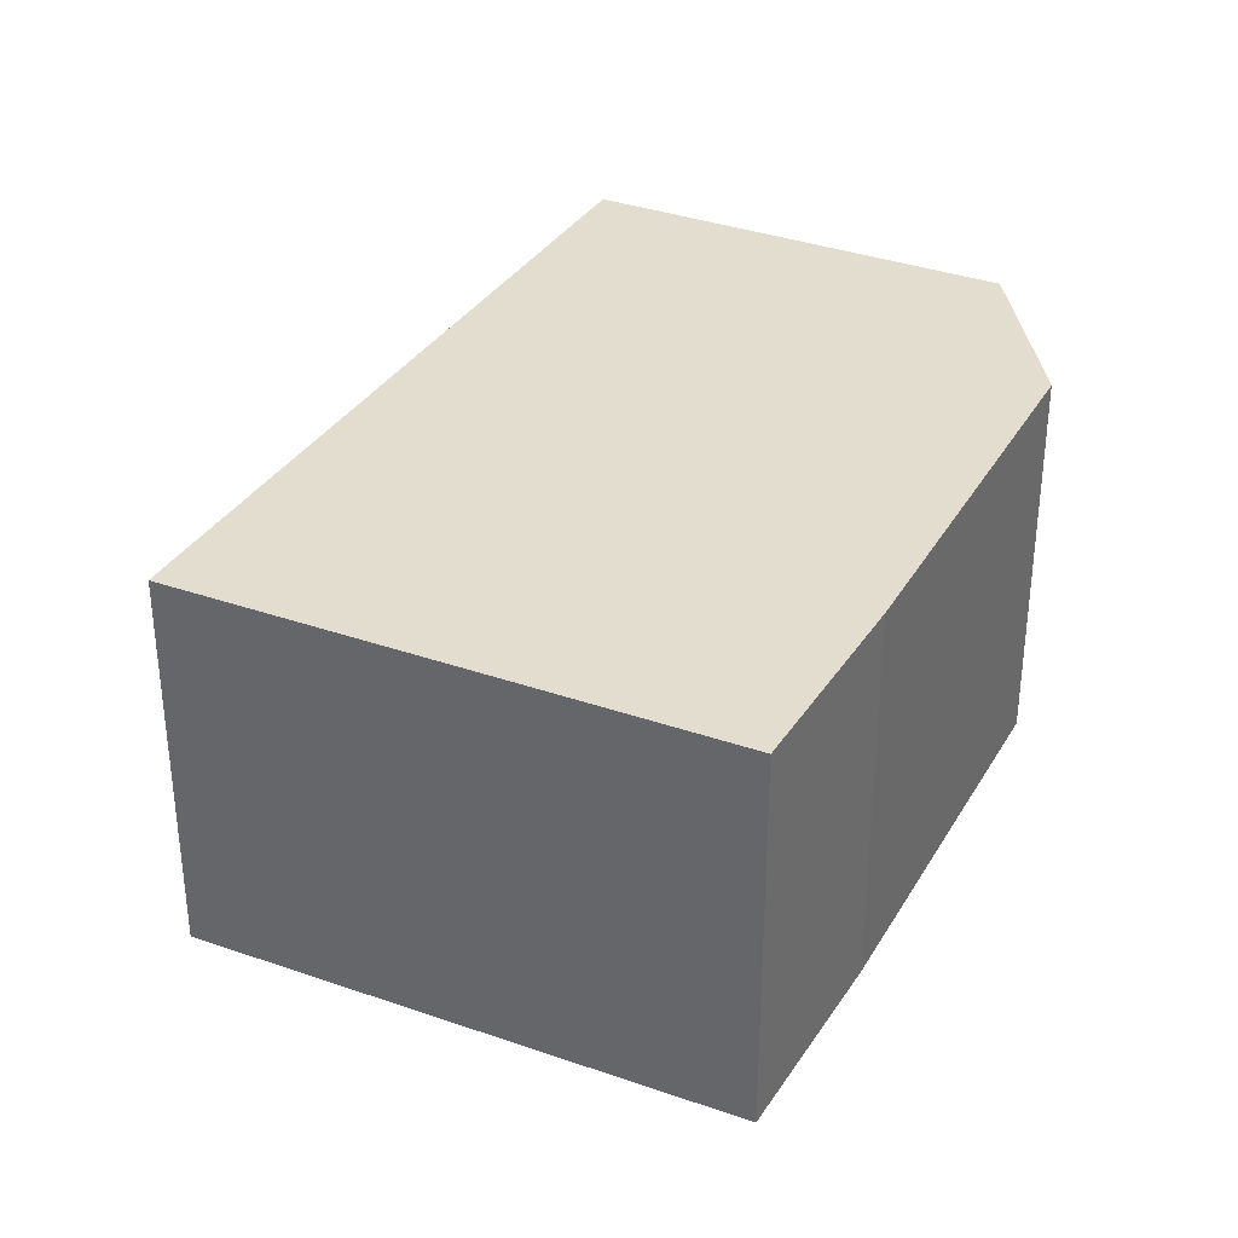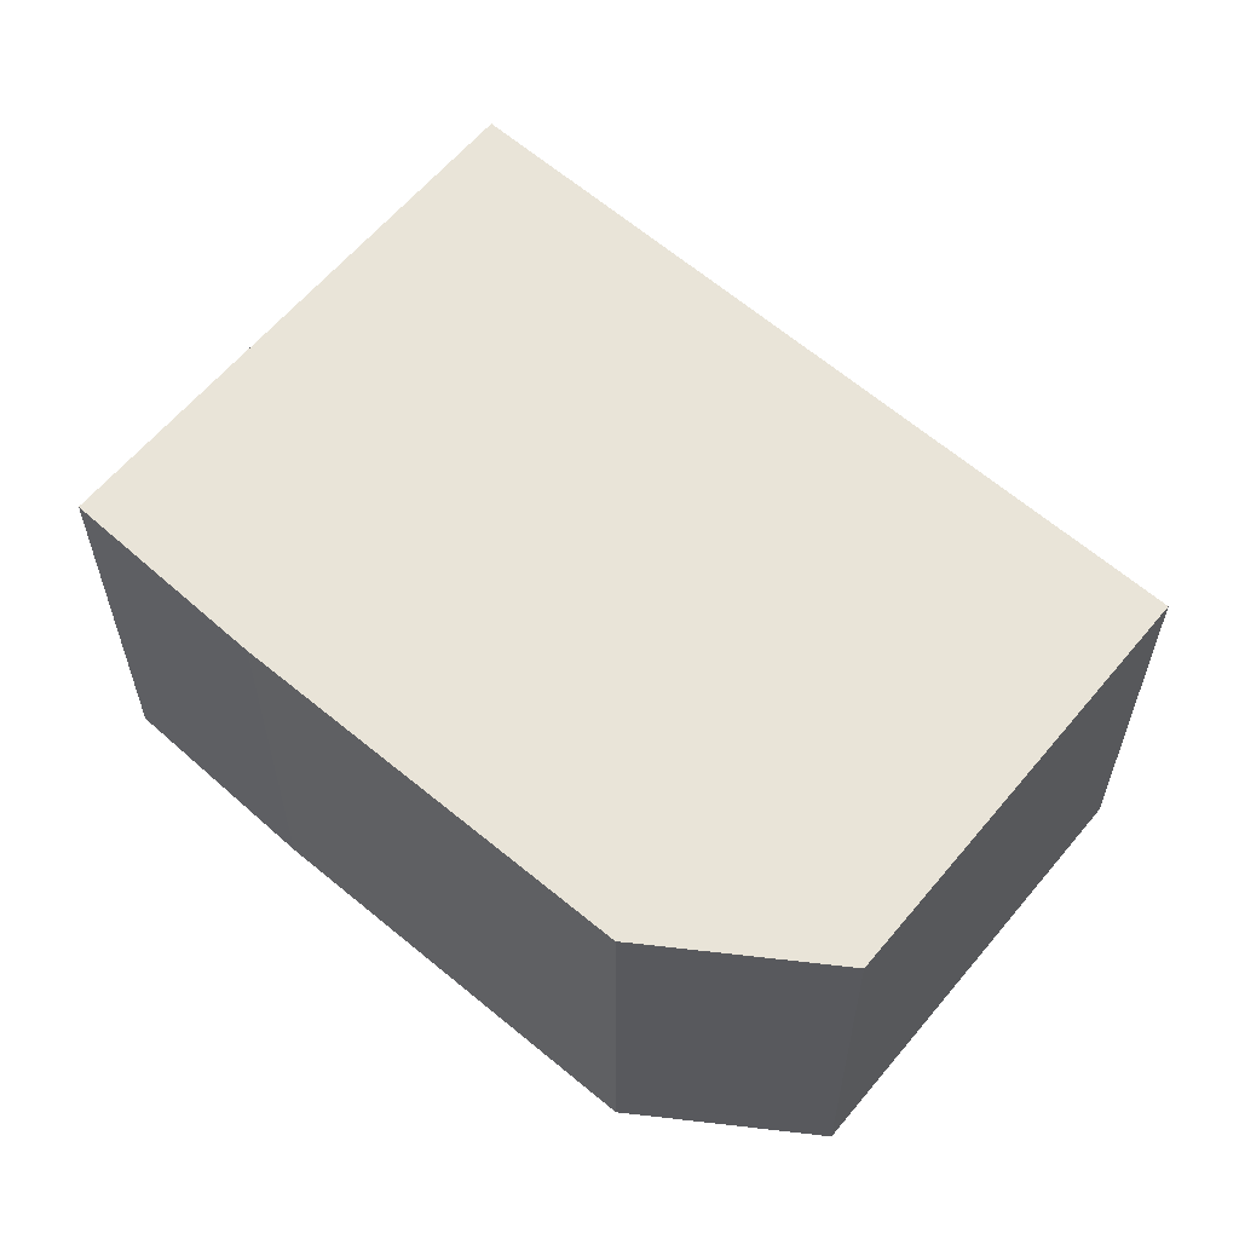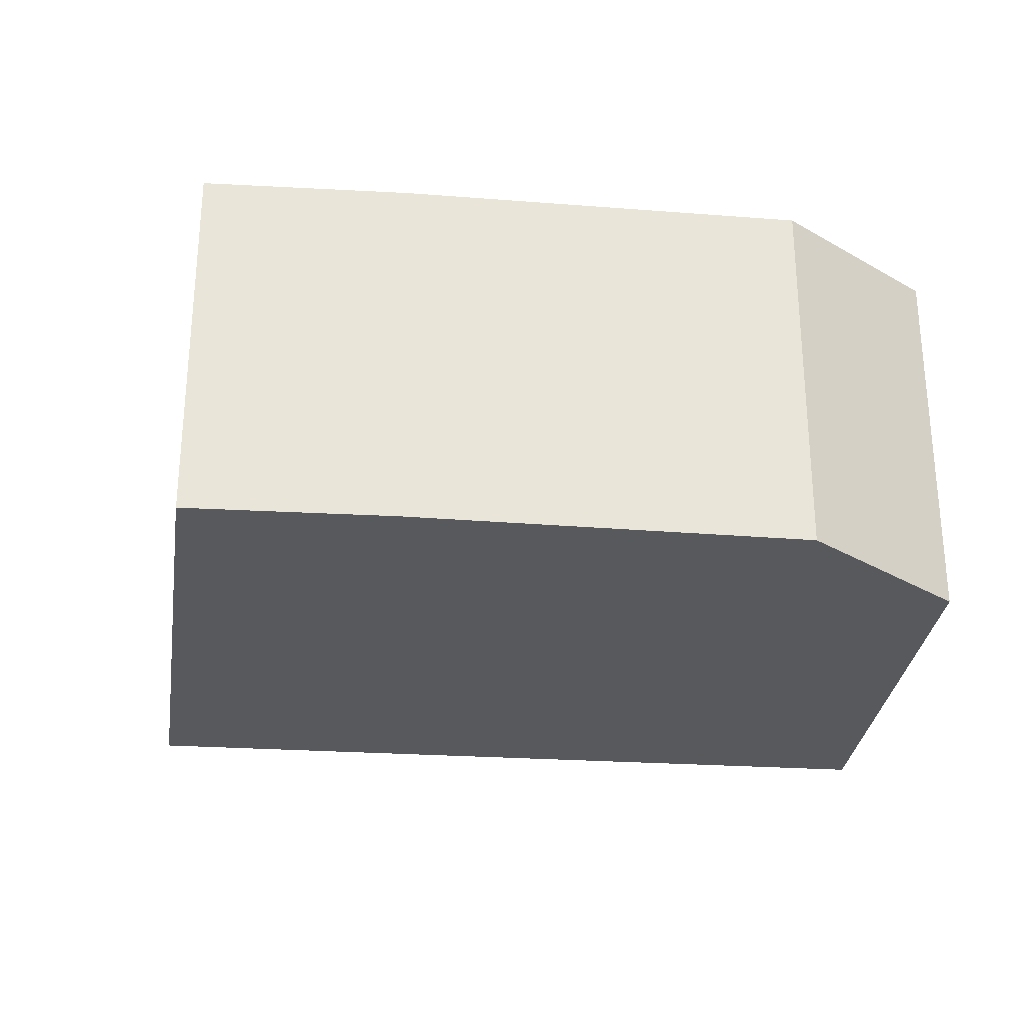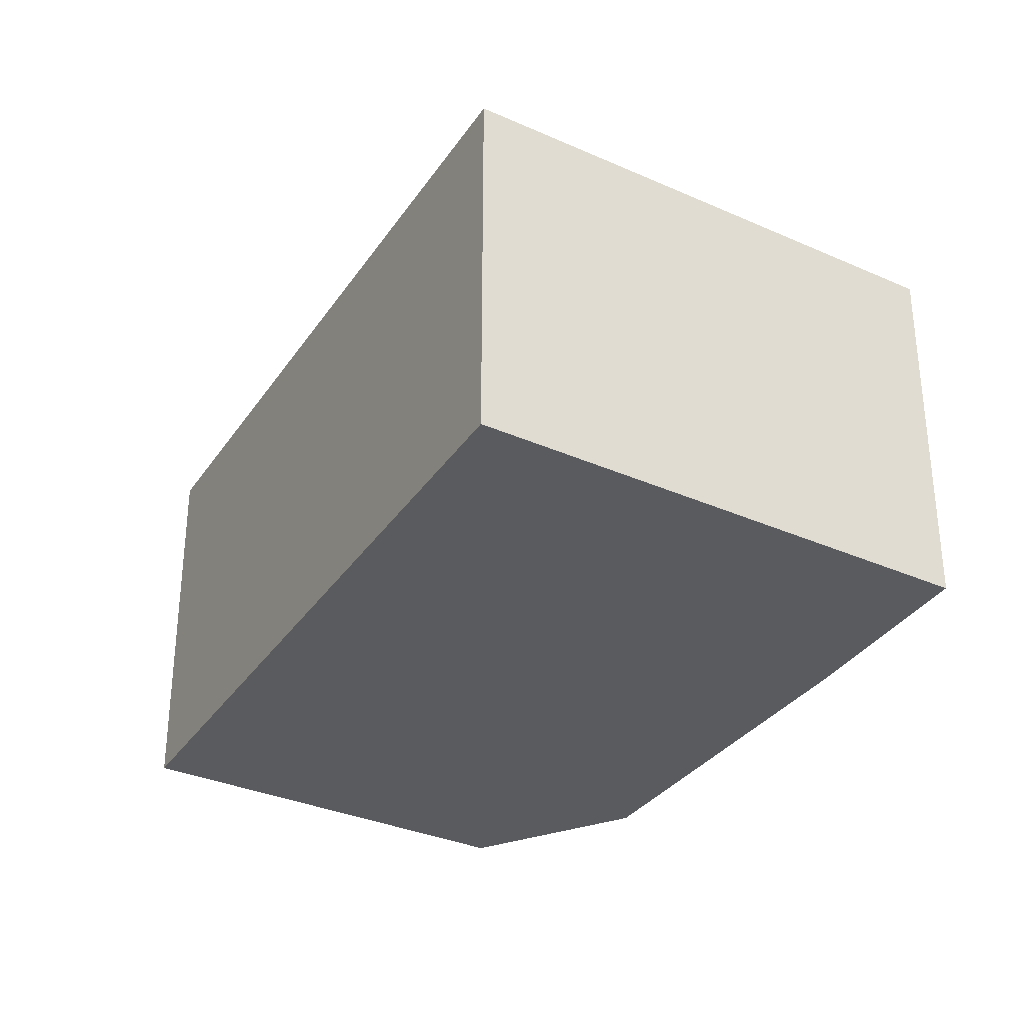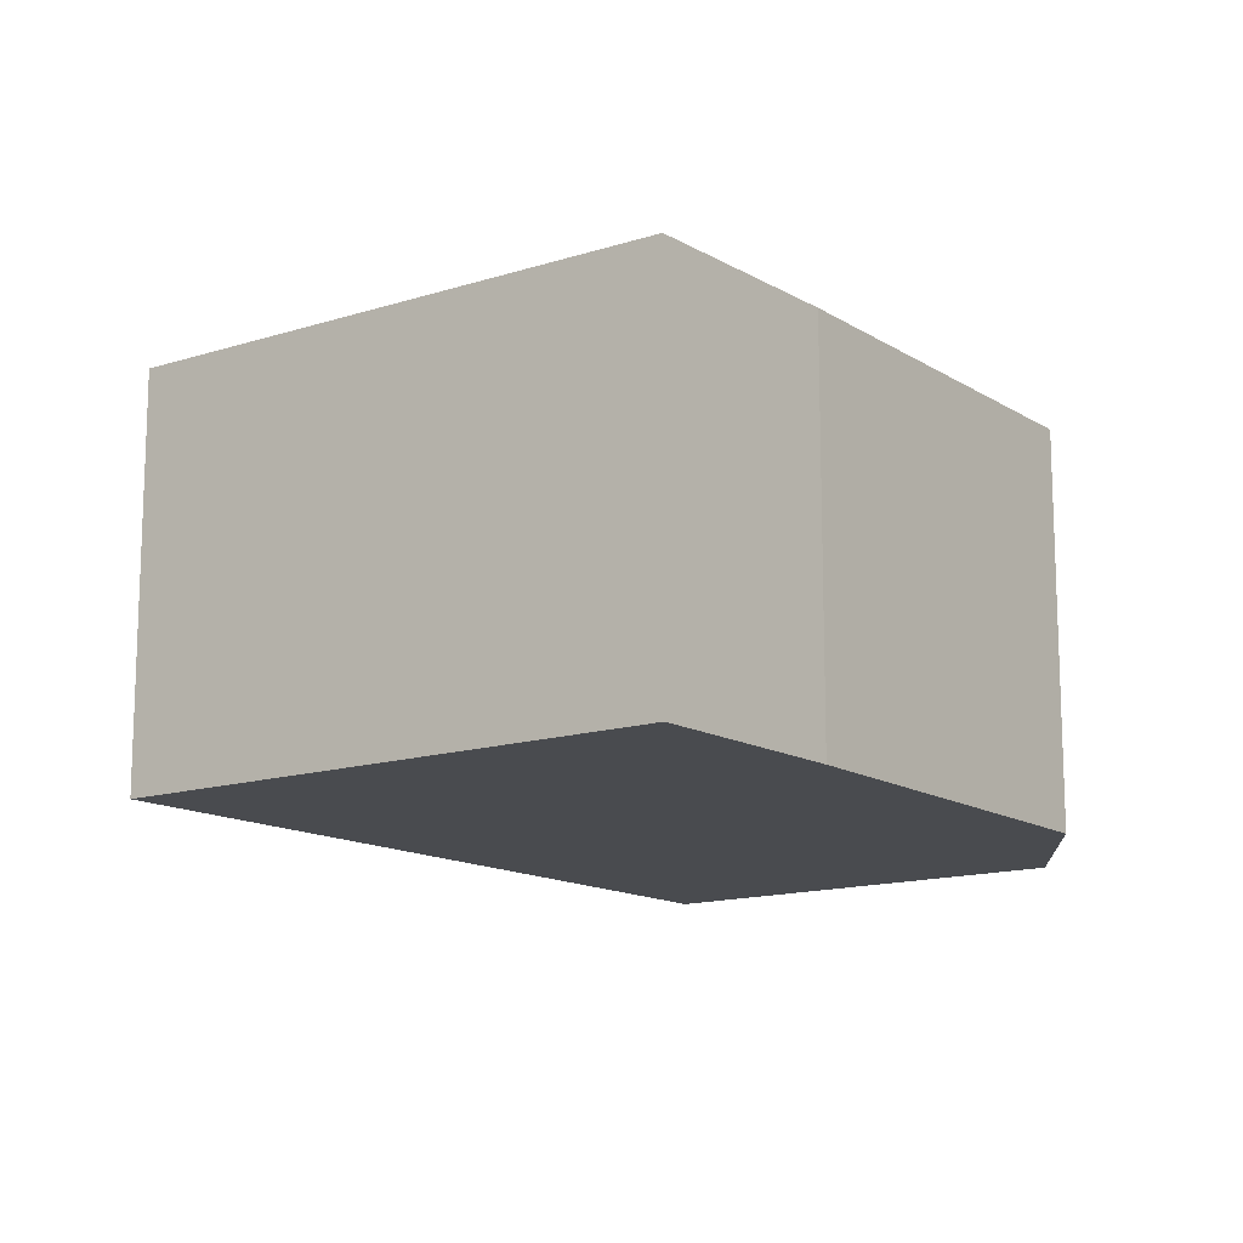
<metadata>
{"format":"obj","ext":"obj","renderer":"f3d","projection":"perspective","resolution":1024,"background":"white","views":[{"elev":35.0,"azim":167.6,"up":"+Y"},{"elev":59.8,"azim":-88.3,"up":"+Y"},{"elev":-30.1,"azim":-135.4,"up":"+Y"},{"elev":-33.1,"azim":111.1,"up":"+Y"},{"elev":-14.1,"azim":177.8,"up":"+Y"}]}
</metadata>
<code>
v  1.631 2.322 -3.074
v  5.085 2.322 -2.028
v  2.459 2.322 -4.029
v  0.104 2.322 -1.176
v  0 2.322 1.422e-16
v  2.027 2.322 1.572
v  5.085 1.242e-16 -2.028
v  2.459 2.467e-16 -4.029
v  1.631 1.882e-16 -3.074
v  0.104 7.201e-17 -1.176
v  0 0 0
v  2.027 -9.626e-17 1.572
g defaultobject
f 1 2 3
f 2 1 4
f 2 4 5
f 2 5 6
f 7 3 2
f 3 7 8
f 8 1 3
f 1 8 9
f 9 4 1
f 4 9 10
f 10 5 4
f 5 10 11
f 11 6 5
f 6 11 12
f 12 2 6
f 2 12 7
f 12 8 7
f 8 12 9
f 9 12 10
f 10 12 11

</code>
